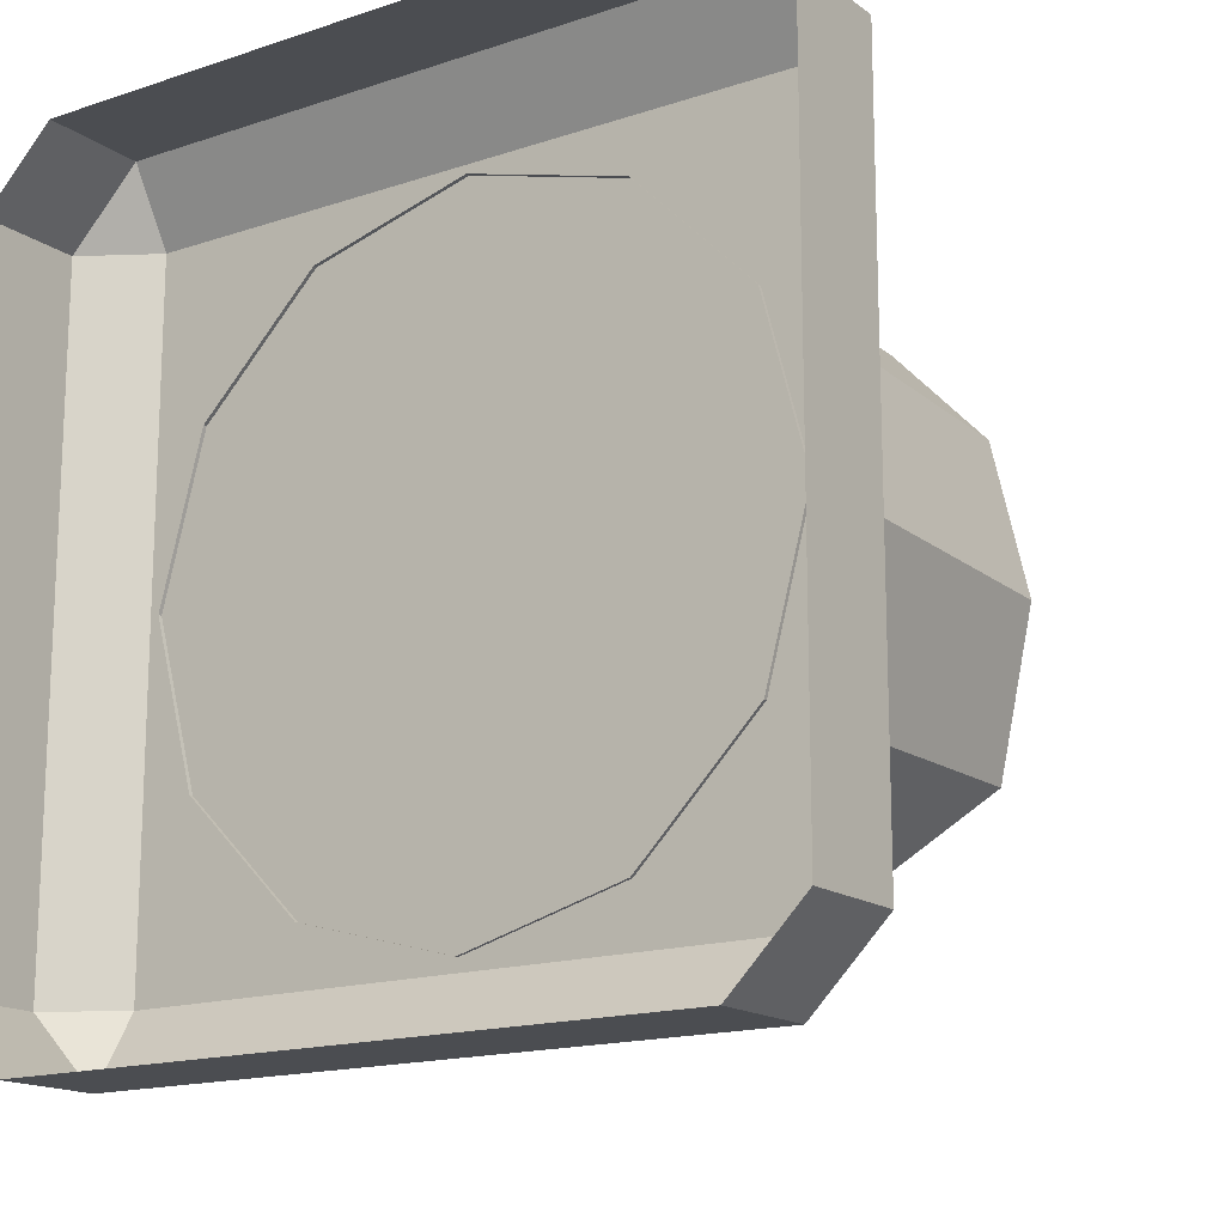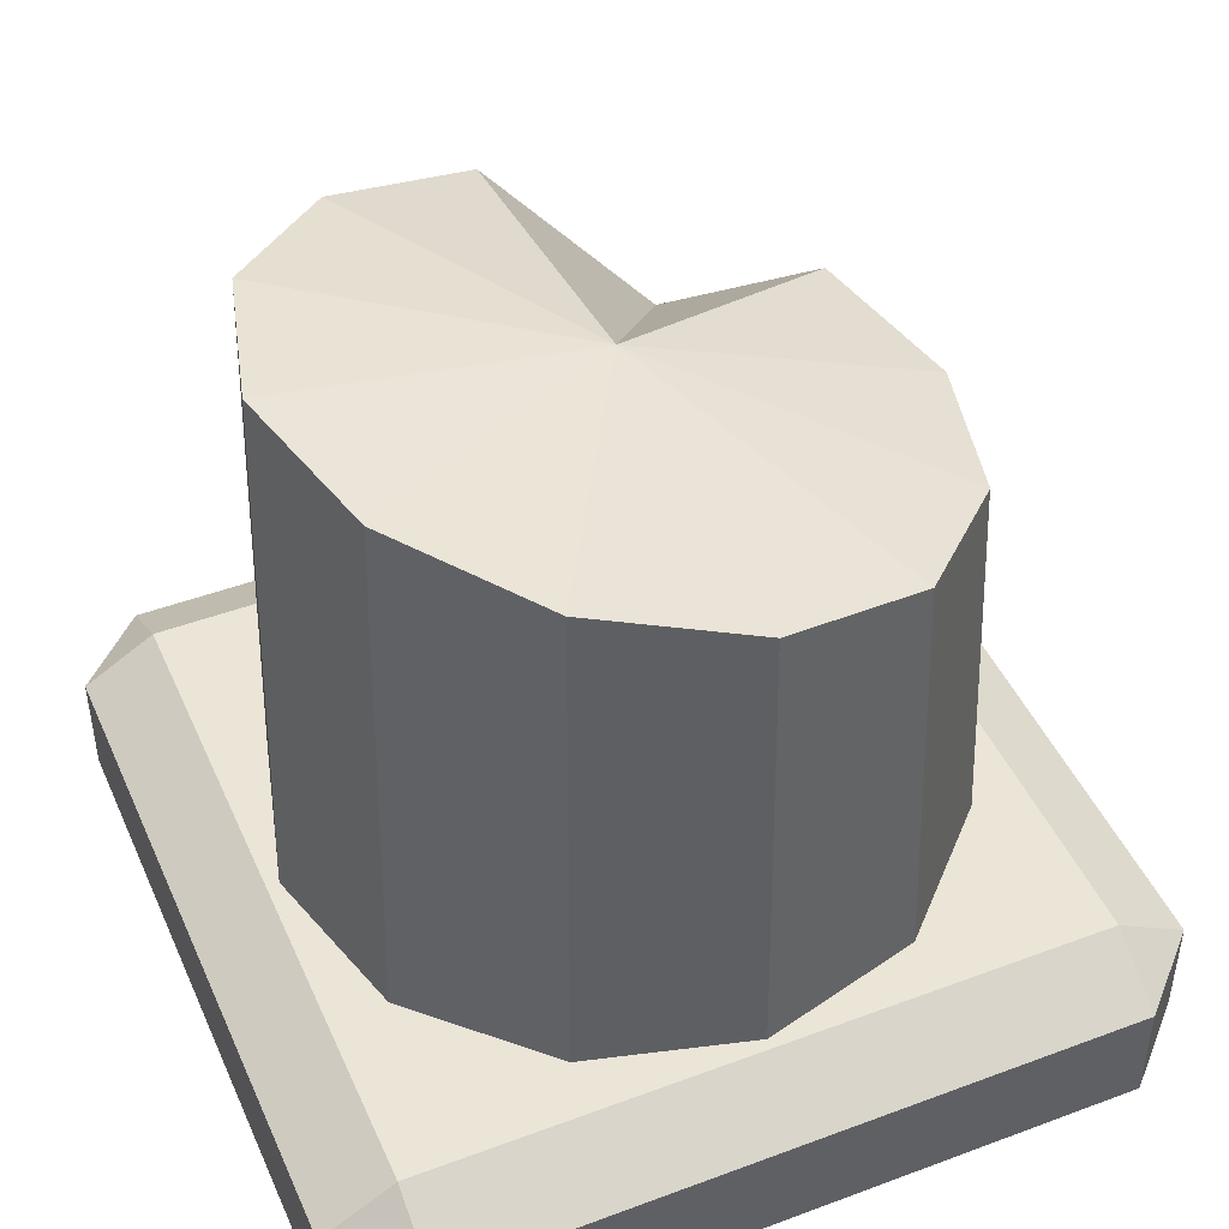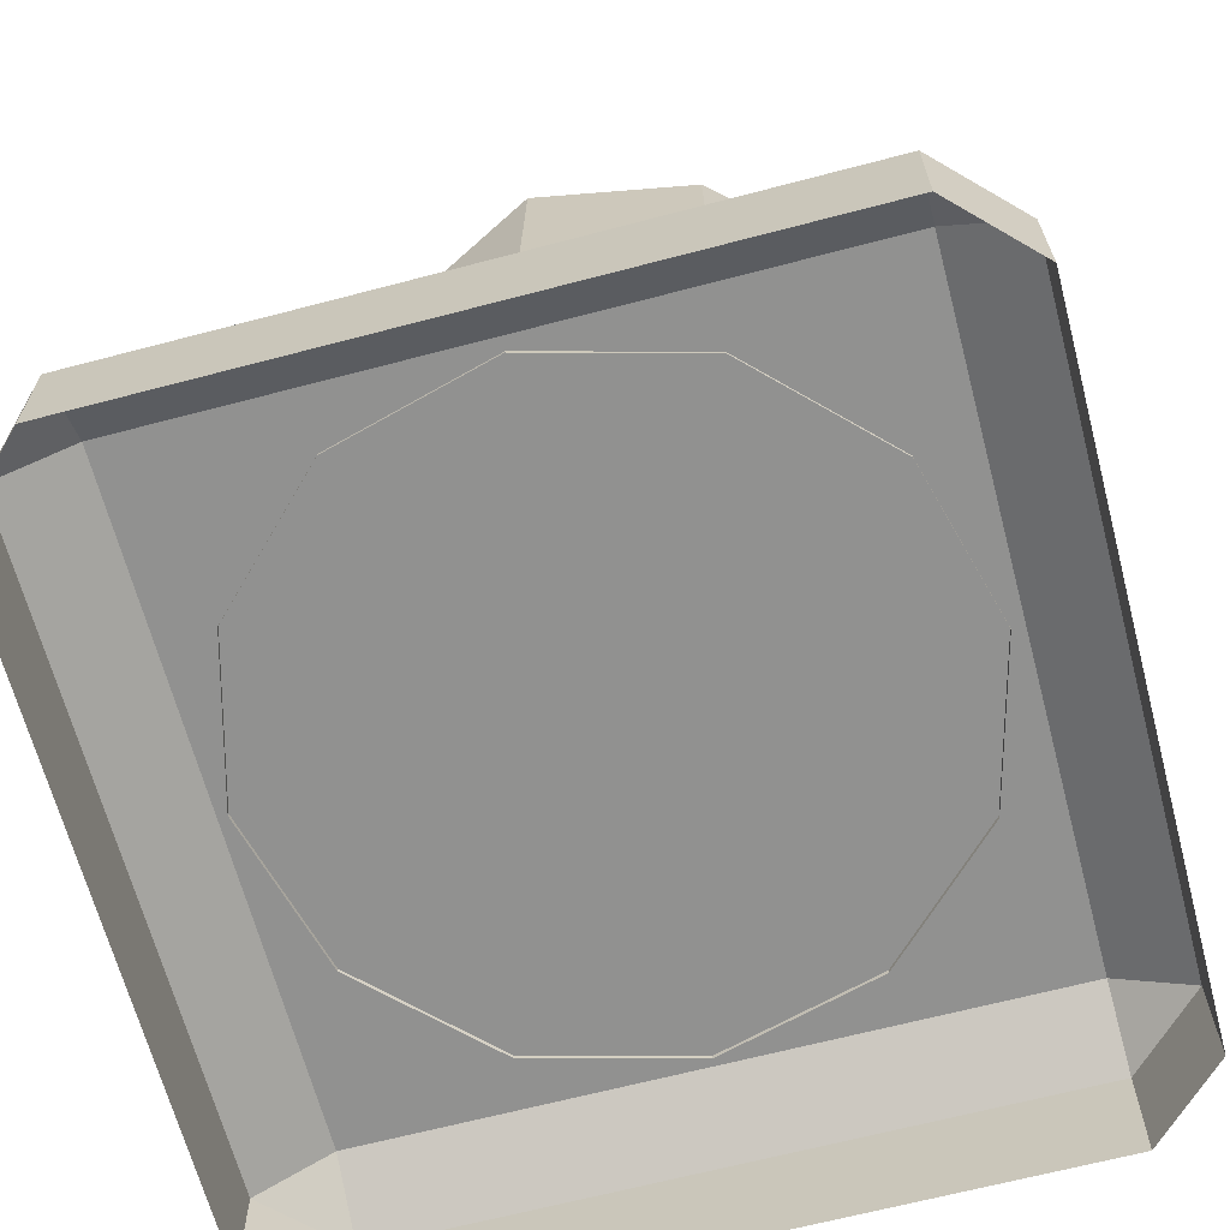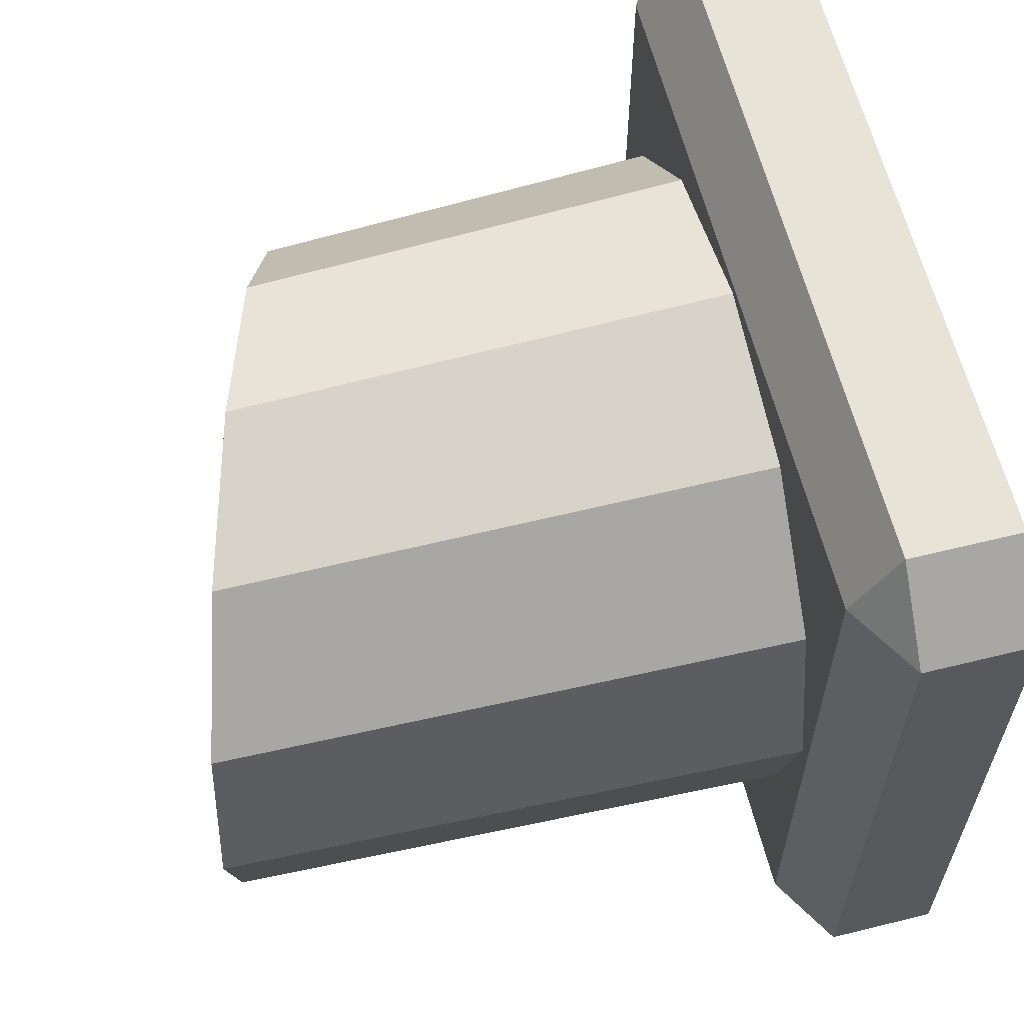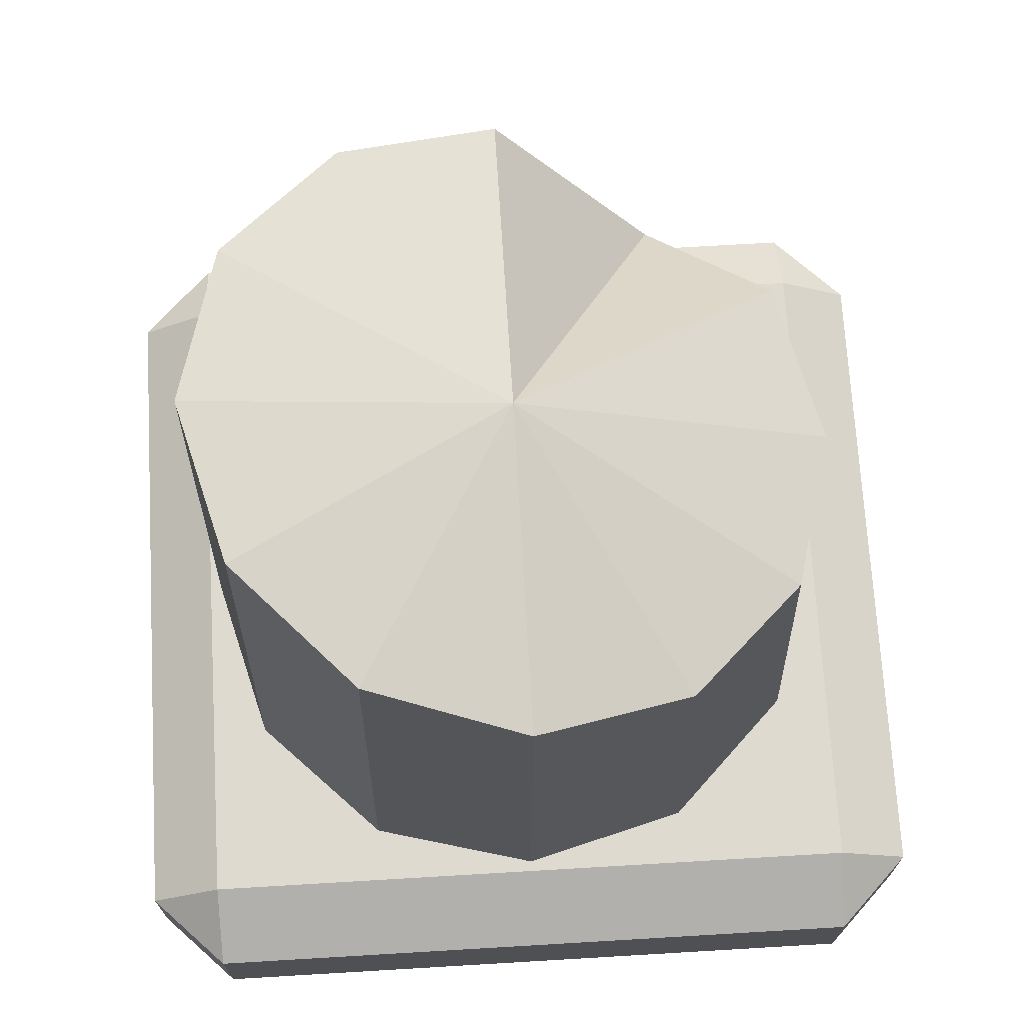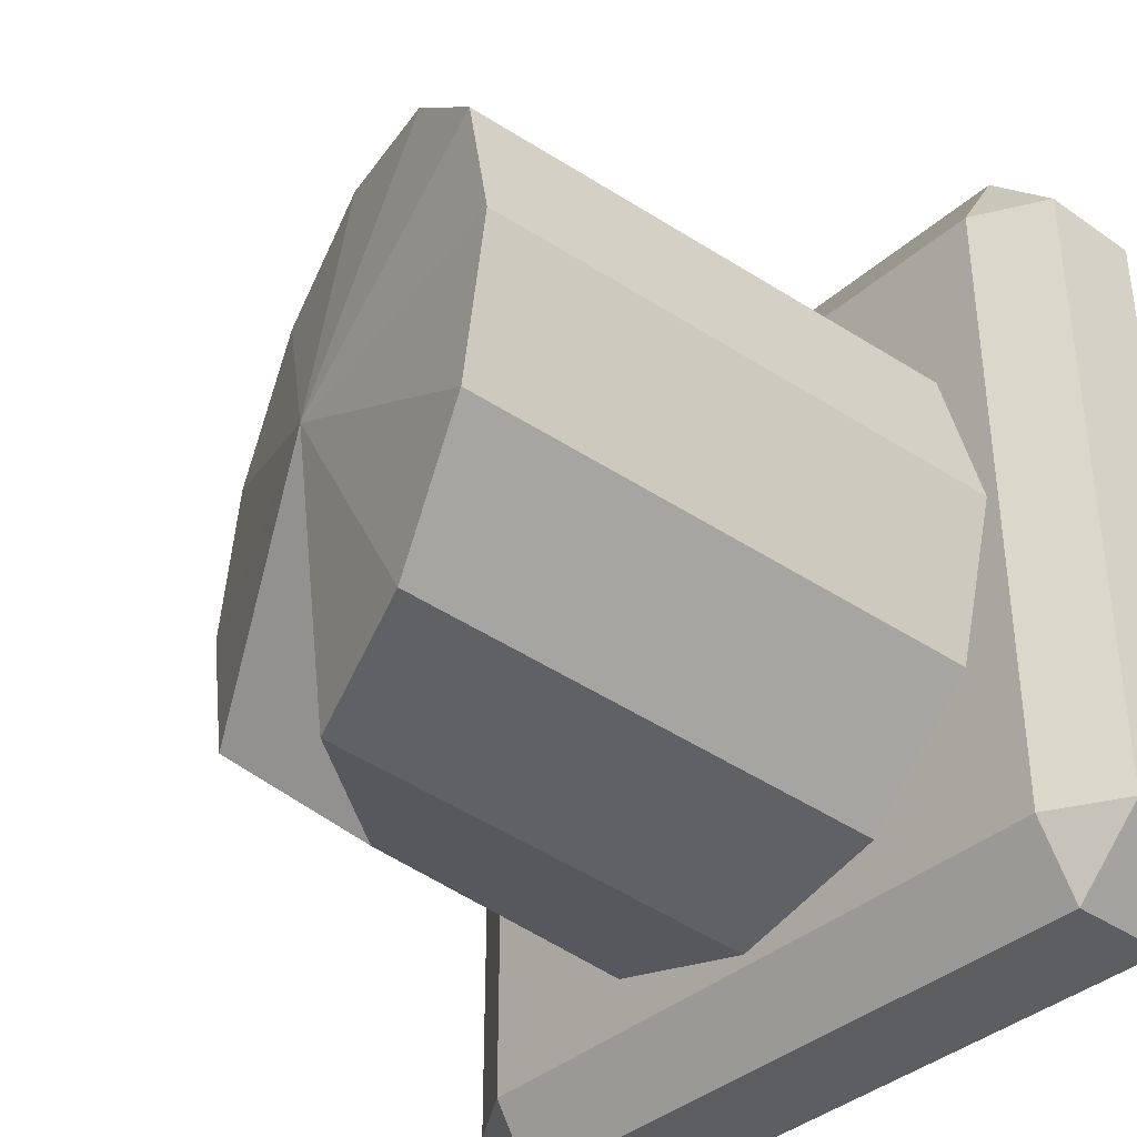
<metadata>
{"format":"obj","ext":"obj","renderer":"f3d","projection":"perspective","resolution":1024,"background":"white","views":[{"elev":-15.9,"azim":34.8,"up":"+Z"},{"elev":45.8,"azim":-23.2,"up":"+Y"},{"elev":-66.0,"azim":-165.2,"up":"+Y"},{"elev":61.7,"azim":-104.1,"up":"+Z"},{"elev":70.7,"azim":-3.4,"up":"+Y"},{"elev":-37.5,"azim":-131.7,"up":"+Z"}]}
</metadata>
<code>
g wall_column2
v -1.307 0.2545 0.4733
v -1.48 0.2545 0.2999
v -1.307 0.3575 0.2999
v 0.4733 0.2545 0.2999
v 0.2999 0.2545 0.4733
v 0.2999 0.3575 0.2999
v -1.48 0.2545 -1.307
v -1.307 0.2545 -1.48
v -1.307 0.3575 -1.307
v 0.2999 0.2545 -1.48
v 0.4733 0.2545 -1.307
v 0.2999 0.3575 -1.307
v 0.134 1.298 -0.1345
v -0.5009 1.591 -0.5011
v 0.2322 1.269 -0.5011
v -0.1344 1.379 0.1339
v -0.5009 1.591 -0.5011
v 0.134 1.298 -0.1345
v -0.5009 1.49 0.2321
v -0.5009 1.591 -0.5011
v -0.1344 1.379 0.1339
v -0.8675 1.601 0.1339
v -0.5009 1.591 -0.5011
v -0.5009 1.49 0.2321
v -1.136 1.682 -0.1345
v -0.5009 1.591 -0.5011
v -0.8675 1.601 0.1339
v -1.234 1.711 -0.5011
v -0.5009 1.591 -0.5011
v -1.136 1.682 -0.1345
v -1.136 1.682 -0.8677
v -0.5009 1.591 -0.5011
v -1.234 1.711 -0.5011
v -0.8675 1.601 -1.136
v -0.5009 1.591 -0.5011
v -1.136 1.682 -0.8677
v -0.5009 1.49 -1.234
v -0.5009 1.591 -0.5011
v -0.8675 1.601 -1.136
v -0.1344 1.079 -1.136
v -0.5009 1.591 -0.5011
v -0.5009 1.49 -1.234
v 0.134 1.298 -0.8677
v -0.5009 1.591 -0.5011
v -0.1344 1.079 -1.136
v 0.2322 1.269 -0.5011
v -0.5009 1.591 -0.5011
v 0.134 1.298 -0.8677
v 0.2999 0.3575 -1.307
v -1.307 0.3575 0.2999
v -1.307 0.3575 -1.307
v 0.2999 0.3575 0.2999
v 0.2999 0.2545 0.4733
v -1.307 1.641e-08 0.4733
v -1.307 0.2545 0.4733
v 0.2999 1.641e-08 0.4733
v 0.4733 0.2545 -1.307
v 0.4733 -2.802e-09 0.2999
v 0.4733 0.2545 0.2999
v 0.4733 -4.122e-08 -1.307
v -1.307 0.2545 -1.48
v 0.2999 -6.042e-08 -1.48
v 0.2999 0.2545 -1.48
v -1.307 -6.042e-08 -1.48
v -1.48 0.2545 -1.307
v -1.48 0.2545 0.2999
v -1.48 1.641e-08 0.2999
v -1.48 -2.201e-08 -1.307
v -1.307 0.2545 0.4733
v -1.307 0.3575 0.2999
v 0.2999 0.2545 0.4733
v 0.2999 0.3575 0.2999
v 0.2999 0.3575 -1.307
v 0.4733 0.2545 -1.307
v 0.2999 0.3575 0.2999
v 0.4733 0.2545 0.2999
v -1.307 0.2545 -1.48
v 0.2999 0.2545 -1.48
v 0.2999 0.3575 -1.307
v -1.307 0.3575 -1.307
v -1.48 0.2545 -1.307
v -1.307 0.3575 -1.307
v -1.48 0.2545 0.2999
v -1.307 0.3575 0.2999
v 0.2999 0.2545 0.4733
v 0.4733 0.2545 0.2999
v 0.4733 -2.802e-09 0.2999
v 0.2999 1.641e-08 0.4733
v -1.48 0.2545 0.2999
v -1.307 0.2545 0.4733
v -1.48 1.641e-08 0.2999
v -1.307 1.641e-08 0.4733
v 0.4733 0.2545 -1.307
v 0.2999 0.2545 -1.48
v 0.2999 -6.042e-08 -1.48
v 0.4733 -4.122e-08 -1.307
v -1.48 0.2545 -1.307
v -1.307 -6.042e-08 -1.48
v -1.307 0.2545 -1.48
v -1.48 -2.201e-08 -1.307
v 0.134 1.298 -0.1345
v 0.2322 1.269 -0.5011
v 0.1715 0.3483 -0.1128
v 0.2755 0.3483 -0.5011
v -0.1344 1.379 0.1339
v 0.134 1.298 -0.1345
v -0.1127 0.3483 0.1714
v 0.1715 0.3483 -0.1128
v -0.5009 1.49 0.2321
v -0.1344 1.379 0.1339
v -0.5009 0.3483 0.2754
v -0.1127 0.3483 0.1714
v -0.8675 1.601 0.1339
v -0.5009 1.49 0.2321
v -0.8892 0.3483 0.1714
v -0.5009 0.3483 0.2754
v -1.136 1.682 -0.1345
v -0.8675 1.601 0.1339
v -1.173 0.3483 -0.1128
v -0.8892 0.3483 0.1714
v -1.234 1.711 -0.5011
v -1.136 1.682 -0.1345
v -1.277 0.3483 -0.5011
v -1.173 0.3483 -0.1128
v -1.277 0.3483 -0.5011
v -1.136 1.682 -0.8677
v -1.234 1.711 -0.5011
v -1.173 0.3483 -0.8893
v -1.173 0.3483 -0.8893
v -0.8675 1.601 -1.136
v -1.136 1.682 -0.8677
v -0.8892 0.3483 -1.174
v -0.8892 0.3483 -1.174
v -0.5009 1.49 -1.234
v -0.8675 1.601 -1.136
v -0.5009 0.3483 -1.278
v -0.5009 0.3483 -1.278
v -0.1344 1.079 -1.136
v -0.5009 1.49 -1.234
v -0.1127 0.3483 -1.174
v 0.1715 0.3483 -0.8893
v 0.134 1.298 -0.8677
v -0.1344 1.079 -1.136
v -0.1127 0.3483 -1.174
v 0.1715 0.3483 -0.8893
v 0.2322 1.269 -0.5011
v 0.134 1.298 -0.8677
v 0.2755 0.3483 -0.5011
g wall_column2_0
f 3 2 1
f 6 5 4
f 9 8 7
f 12 11 10
f 15 14 13
f 18 17 16
f 21 20 19
f 24 23 22
f 27 26 25
f 30 29 28
f 33 32 31
f 36 35 34
f 39 38 37
f 42 41 40
f 45 44 43
f 48 47 46
f 51 50 49
f 50 52 49
f 55 54 53
f 54 56 53
f 59 58 57
f 58 60 57
f 63 62 61
f 62 64 61
f 67 66 65
f 65 68 67
f 71 70 69
f 70 71 72
f 75 74 73
f 75 76 74
f 79 78 77
f 77 80 79
f 83 82 81
f 83 84 82
f 87 86 85
f 85 88 87
f 91 90 89
f 91 92 90
f 95 94 93
f 93 96 95
f 99 98 97
f 98 100 97
f 103 102 101
f 103 104 102
f 107 106 105
f 107 108 106
f 111 110 109
f 111 112 110
f 115 114 113
f 115 116 114
f 119 118 117
f 119 120 118
f 123 122 121
f 123 124 122
f 127 126 125
f 128 125 126
f 131 130 129
f 132 129 130
f 135 134 133
f 136 133 134
f 139 138 137
f 140 137 138
f 143 142 141
f 141 144 143
f 147 146 145
f 148 145 146

</code>
